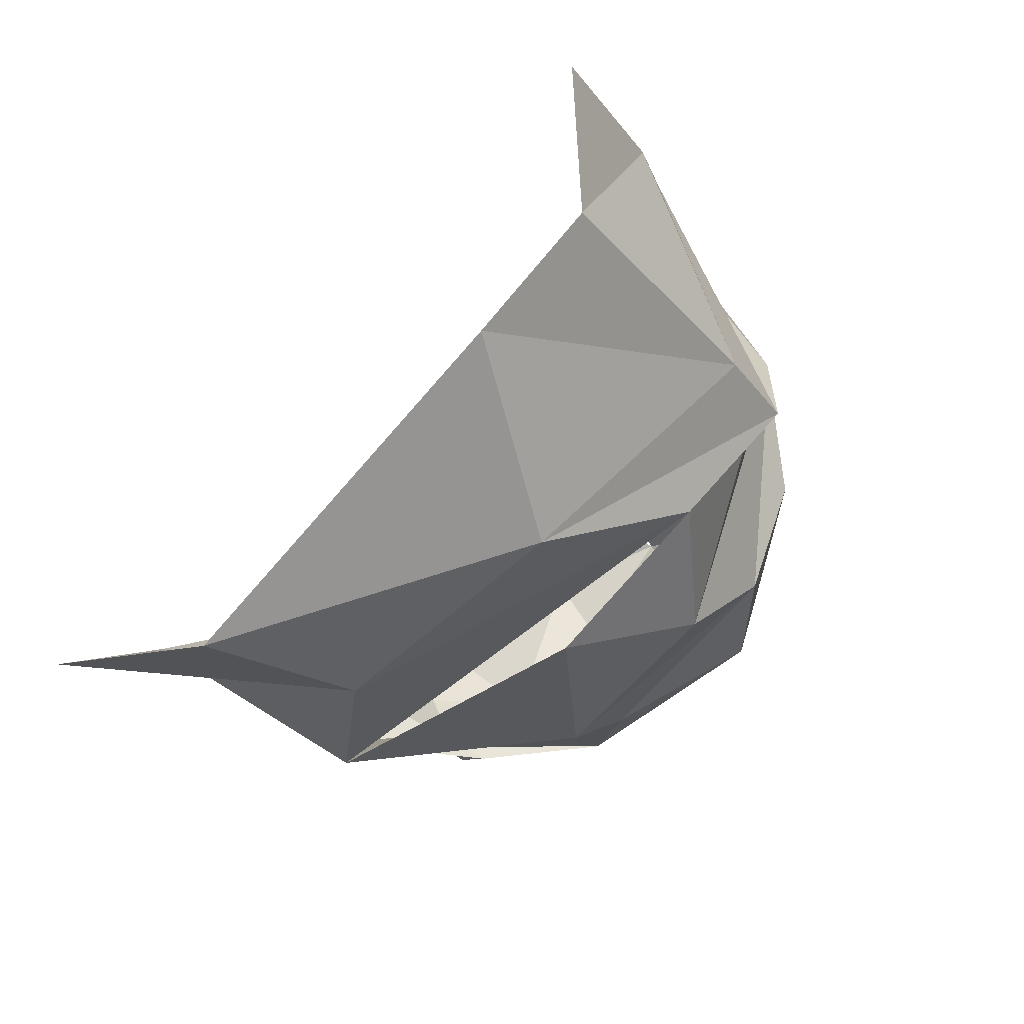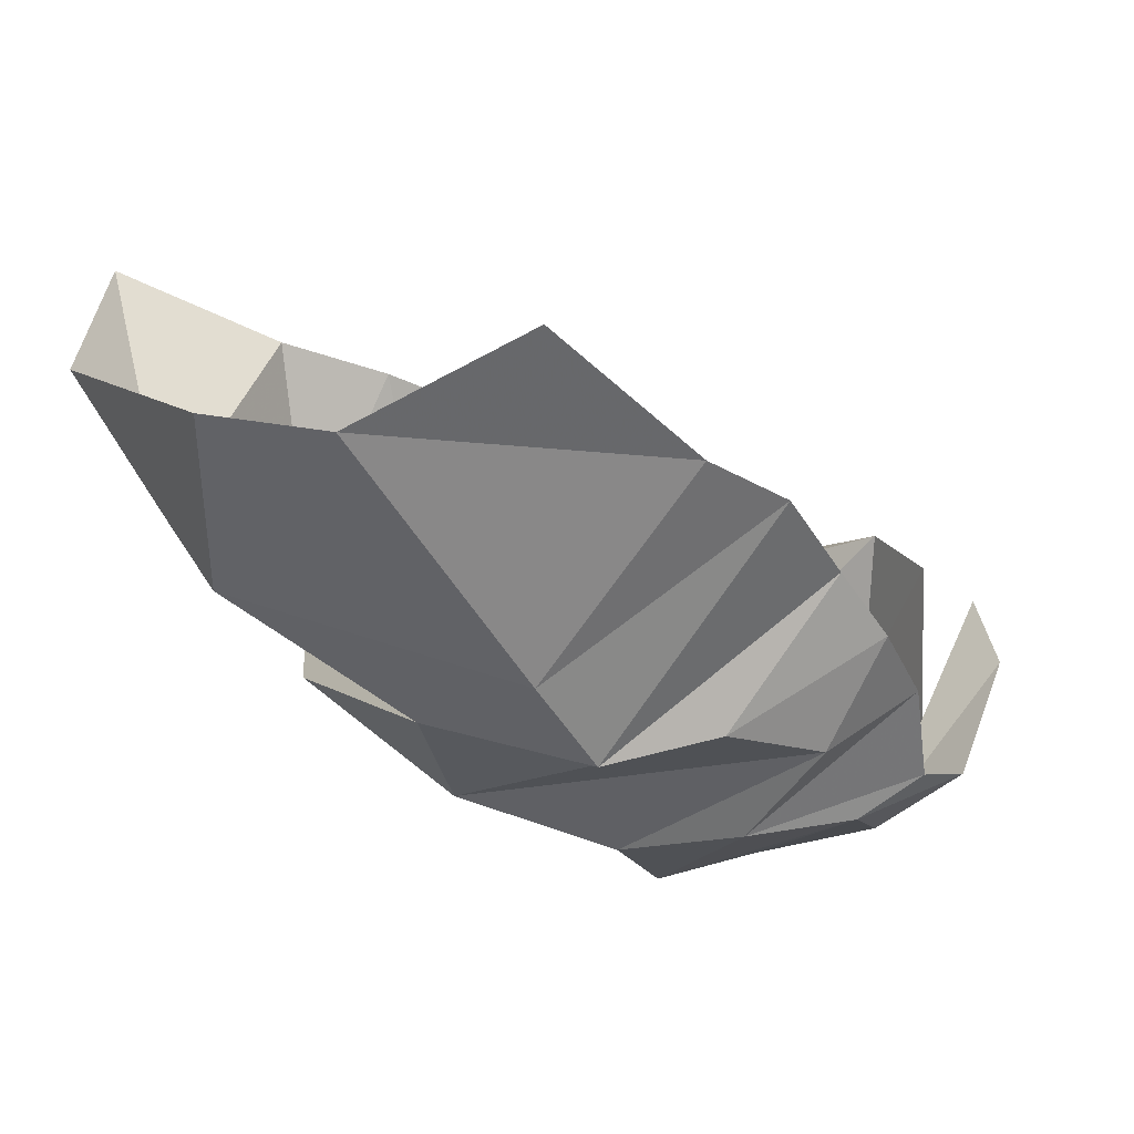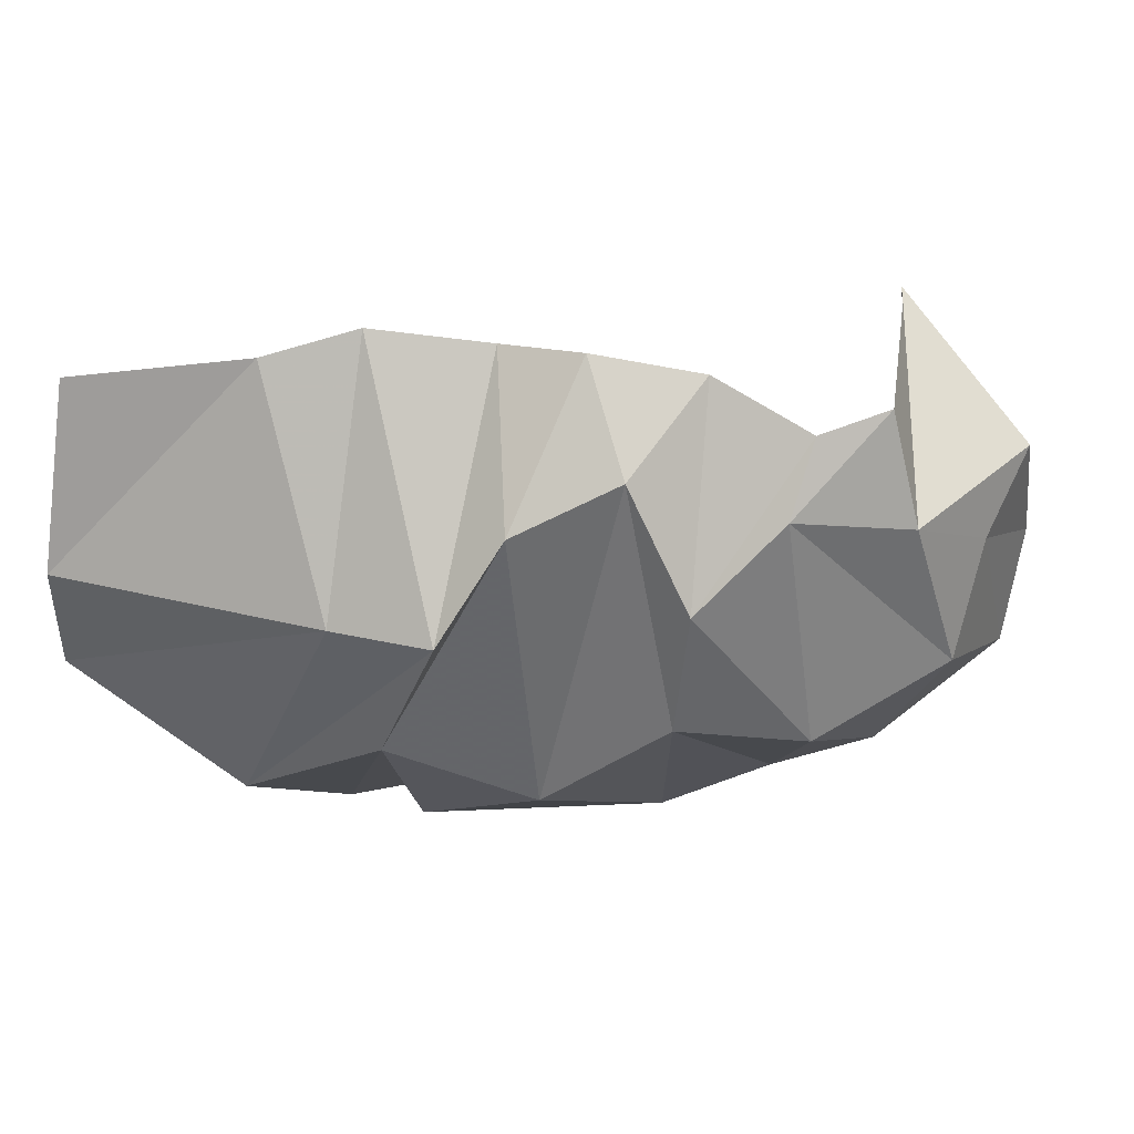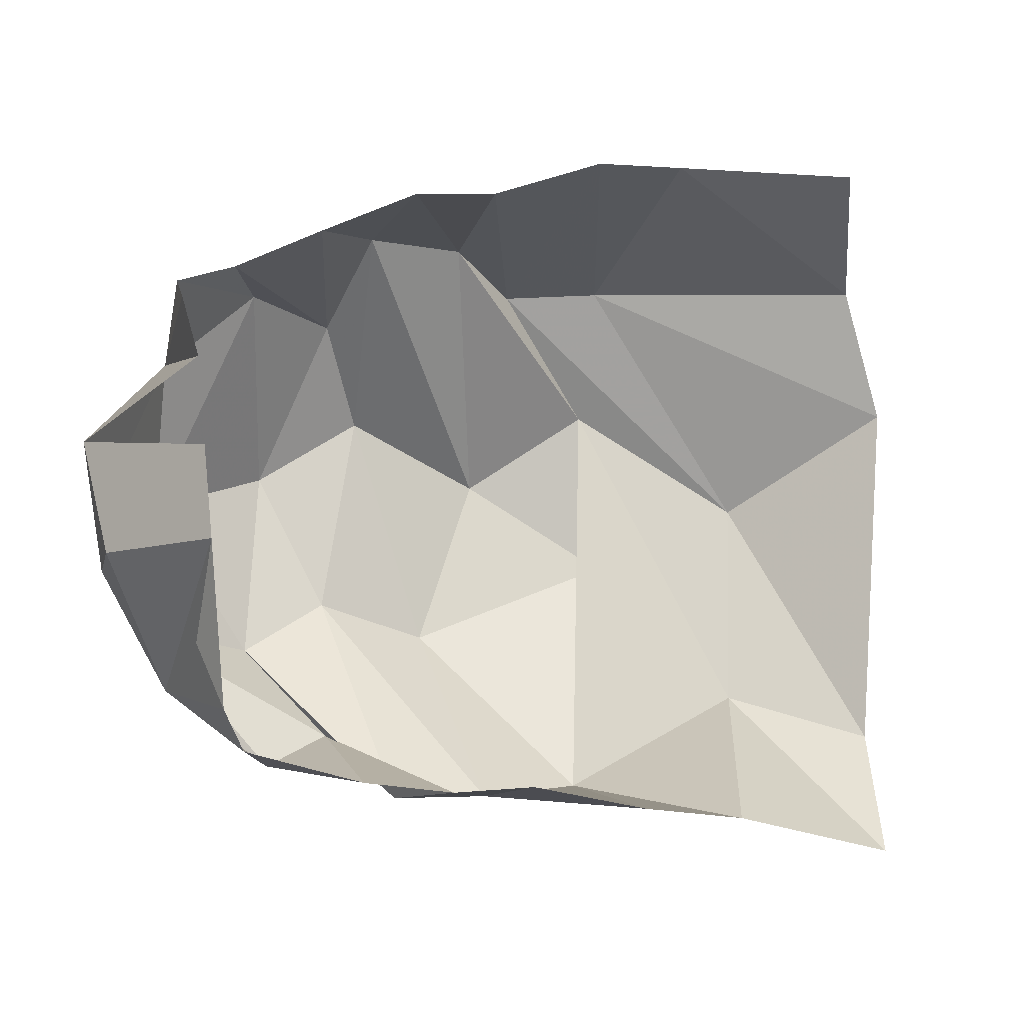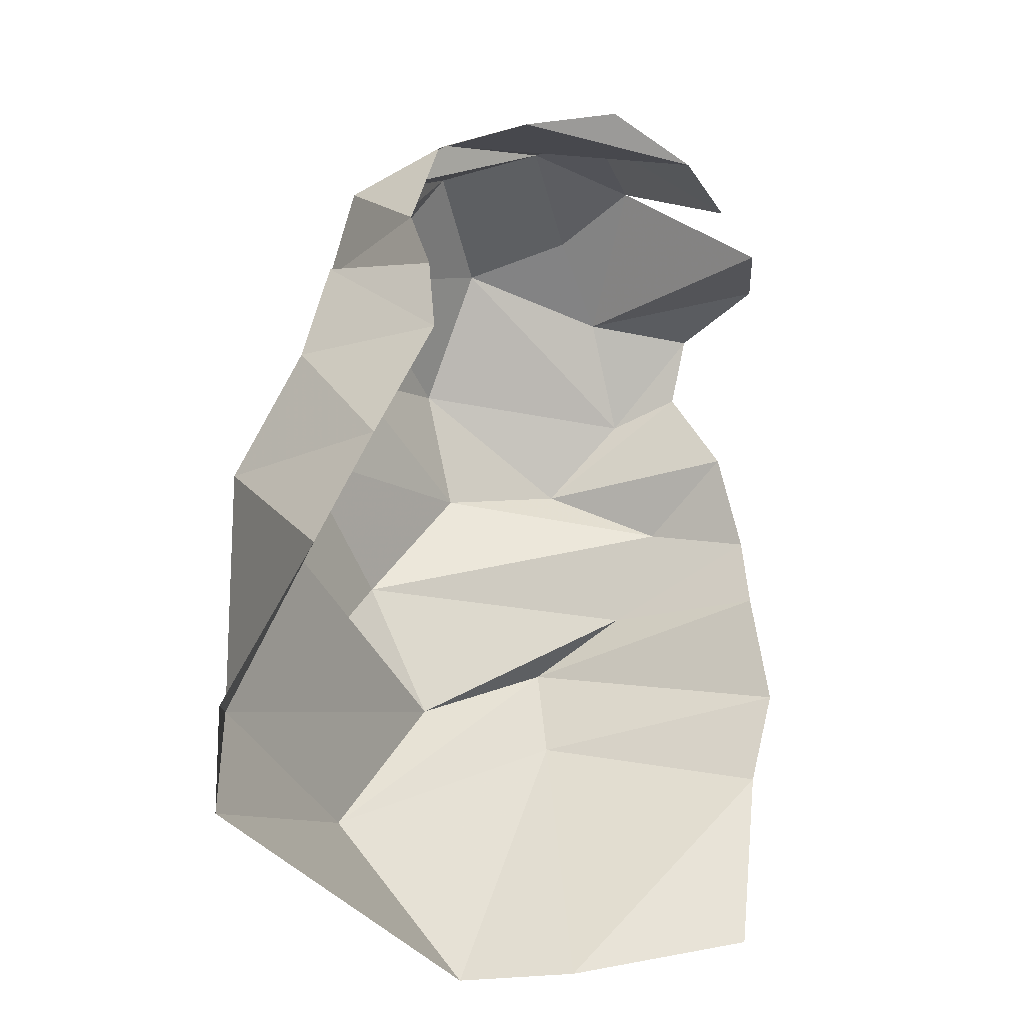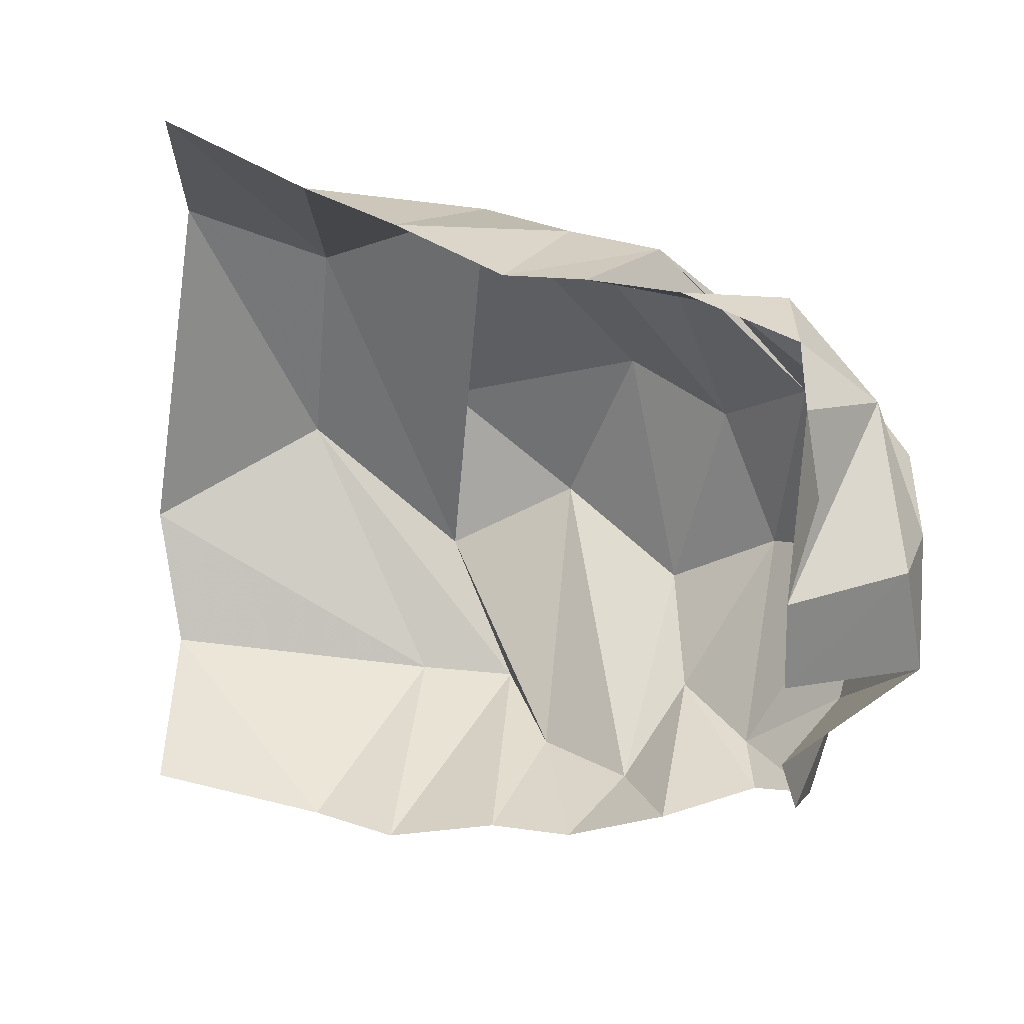
<metadata>
{"format":"obj","ext":"obj","renderer":"f3d","projection":"perspective","resolution":1024,"background":"white","views":[{"elev":-27.8,"azim":-59.5,"up":"+Z"},{"elev":-54.1,"azim":-56.5,"up":"+Y"},{"elev":20.1,"azim":21.8,"up":"+Z"},{"elev":46.5,"azim":179.3,"up":"+Z"},{"elev":50.9,"azim":-93.4,"up":"+Y"},{"elev":58.1,"azim":7.6,"up":"+Y"}]}
</metadata>
<code>
v 152.8 38.4 173.4
v 193.8 43.2 180.3
v 213.2 49.4 186.5
v 237.4 57 184
v 255.4 56.8 184
v 276.8 64.8 180
v 297.4 65.6 170.3
v 309.4 75 174.2
v -1 -1 -1
v 304.6 97.4 189
v 149 34.6 133.4
v 212.4 32 131.6
v 234.6 32.2 130.9
v 246.4 39 152
v 266.8 47.4 162.8
v 279 50 137.2
v 294.8 58.8 155.1
v 314.6 77.4 150.4
v -2 -2 -2
v 299.8 115 187.7
v 140 51.8 107
v 177.2 60.2 80.8
v 216.2 46.2 101.6
v 244.6 59.4 89.8
v 273.4 57 110.6
v 296.8 71.8 106.2
v 319.2 92.8 118.8
v 323 99.6 142.6
v 328.2 111.2 159
v 297.9 132.1 178.6
v -3 -3 -3
v -4 -4 -4
v 211.8 74.2 74.6
v 257.4 97 74.8
v 281.2 97.2 87.8
v 298.8 113.6 90.2
v 322.2 124.2 112.2
v 325.4 128.4 135.6
v 321.6 136.2 150.2
v 297.9 132.7 178.3
v 145.8 117.8 59.4
v 179 105 59.4
v 219.6 135 63.4
v 241.2 149.2 78.9
v 261.8 154.4 85.6
v 278.8 135.2 84.4
v 291.2 149 91
v 312.4 144.2 113
v -5 -5 -5
v 296 149.8 169.2
v 146 155.4 64
v 181.8 158.4 82
v 204.6 164.6 94.6
v 230 168 107.8
v 247.6 169 107.4
v 267.6 163.6 104
v 293.8 160 111
v 296 164.2 131.2
v -6 -6 -6
v 299.8 163 151.8
g foo
f 1 11 2
f 11 12 2
f 2 12 3
f 12 13 3
f 3 13 4
f 13 14 4
f 4 14 5
f 14 15 5
f 5 15 6
f 15 16 6
f 6 16 7
f 16 17 7
f 7 17 8
f 17 18 8
f 8 18 10
f 18 20 10
f 11 21 12
f 21 22 12
f 12 22 13
f 22 23 13
f 13 23 14
f 23 24 14
f 14 24 15
f 24 25 15
f 15 25 16
f 25 26 16
f 16 26 17
f 26 27 17
f 17 27 18
f 27 28 18
f 18 28 29
f 18 29 20
f 29 20 20
f 21 41 22
f 41 42 22
f 22 42 23
f 42 43 23
f 23 33 24
f 33 34 24
f 24 34 25
f 34 35 25
f 25 35 26
f 35 36 26
f 26 36 27
f 36 37 27
f 27 37 28
f 37 38 28
f 28 38 29
f 38 39 29
f 29 39 30
f 39 40 30
f 33 43 34
f 43 44 34
f 34 44 35
f 44 45 35
f 35 45 36
f 45 46 36
f 36 46 37
f 46 47 37
f 37 47 38
f 47 48 38
f 38 48 39
f 39 48 50
f 39 50 40
f 41 51 42
f 51 52 42
f 42 52 43
f 52 53 43
f 43 53 44
f 53 54 44
f 44 54 45
f 54 55 45
f 45 55 46
f 55 56 46
f 46 56 47
f 56 57 47
f 47 57 48
f 57 58 48
f 48 58 50
f 58 60 50
g

</code>
